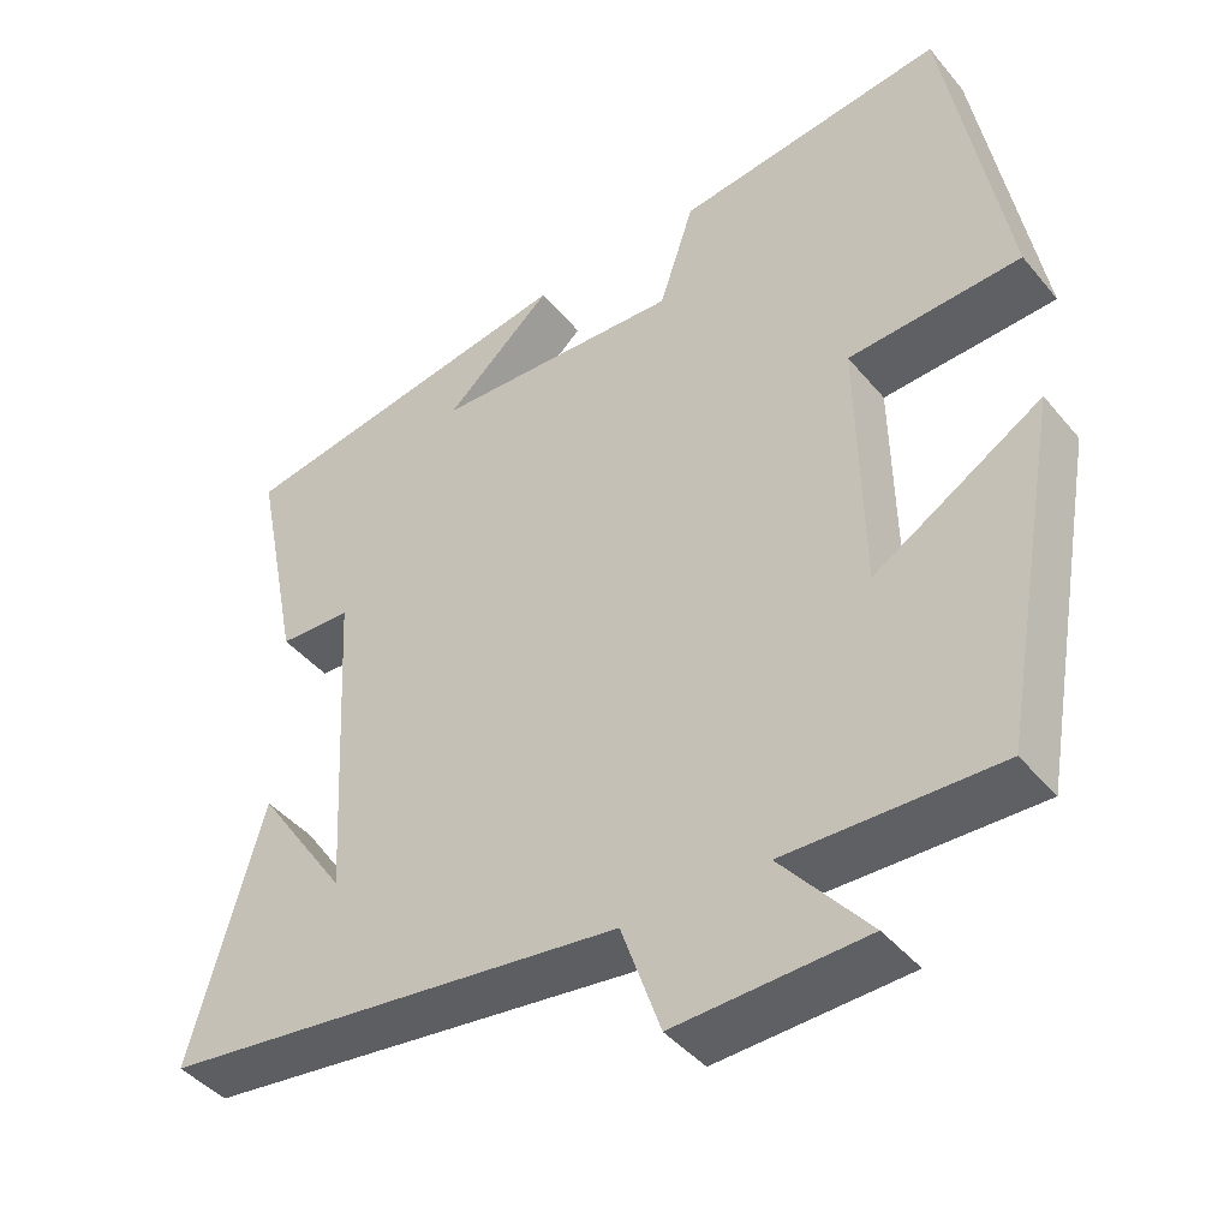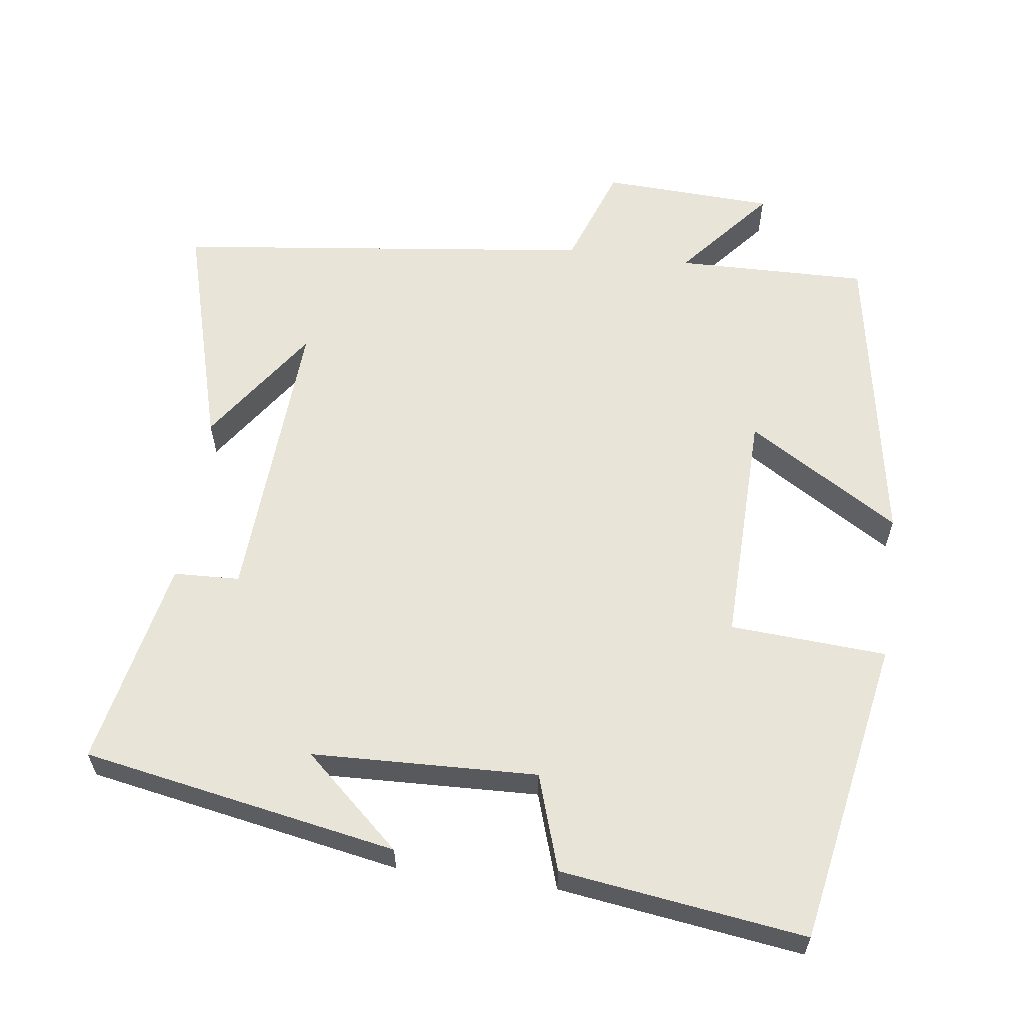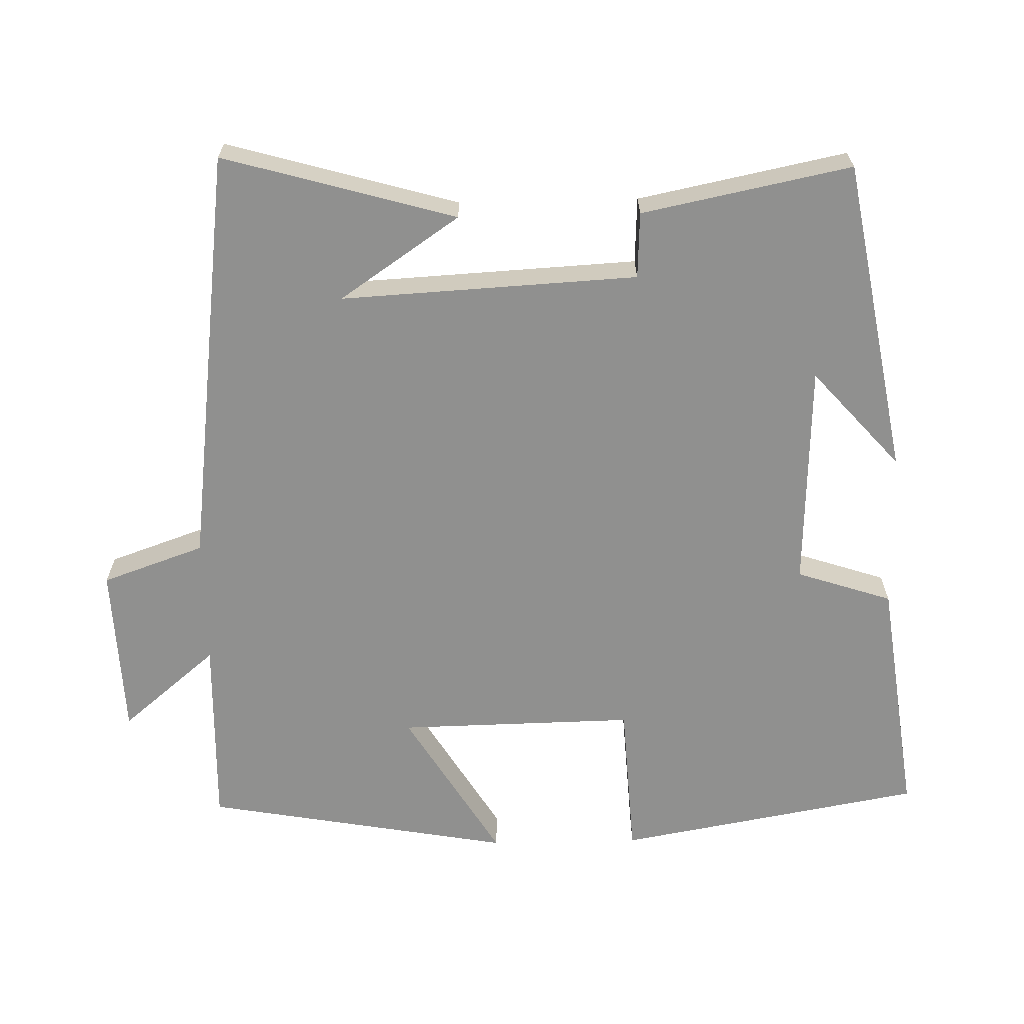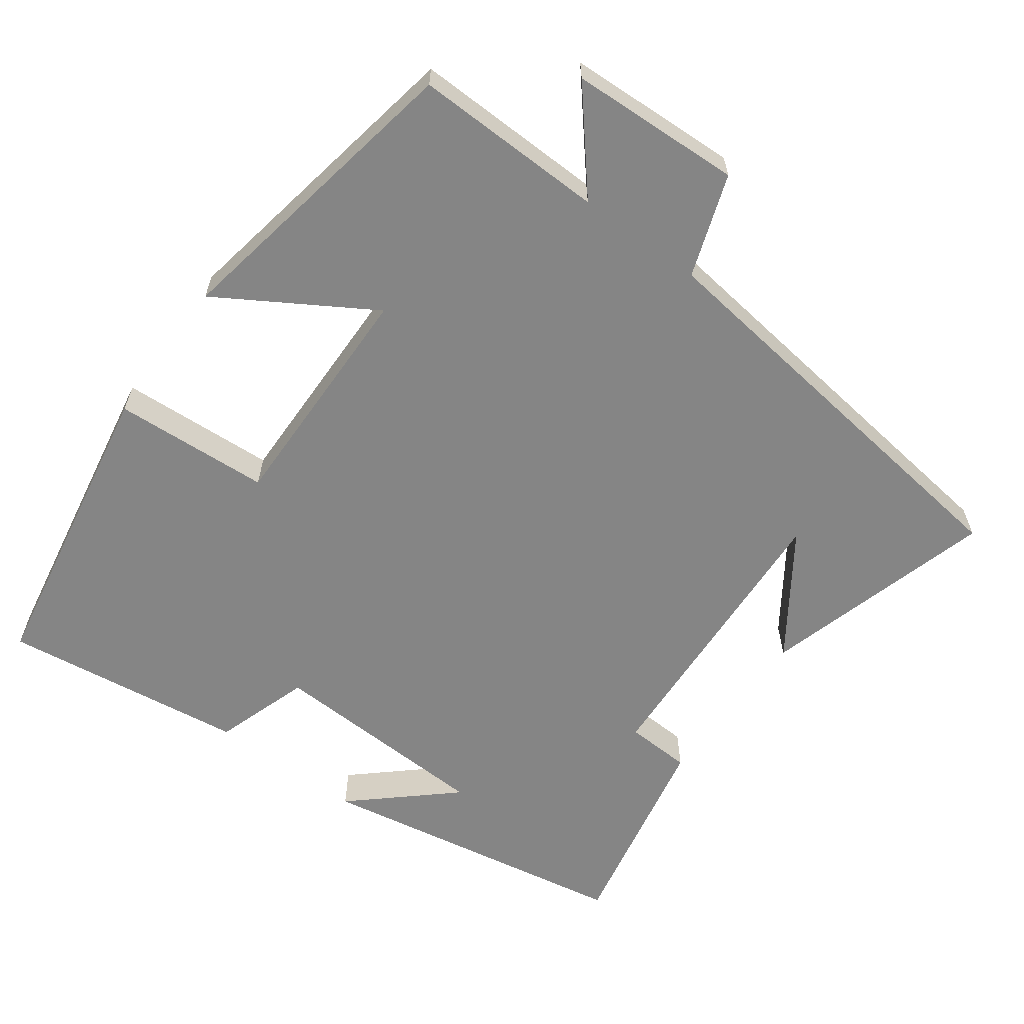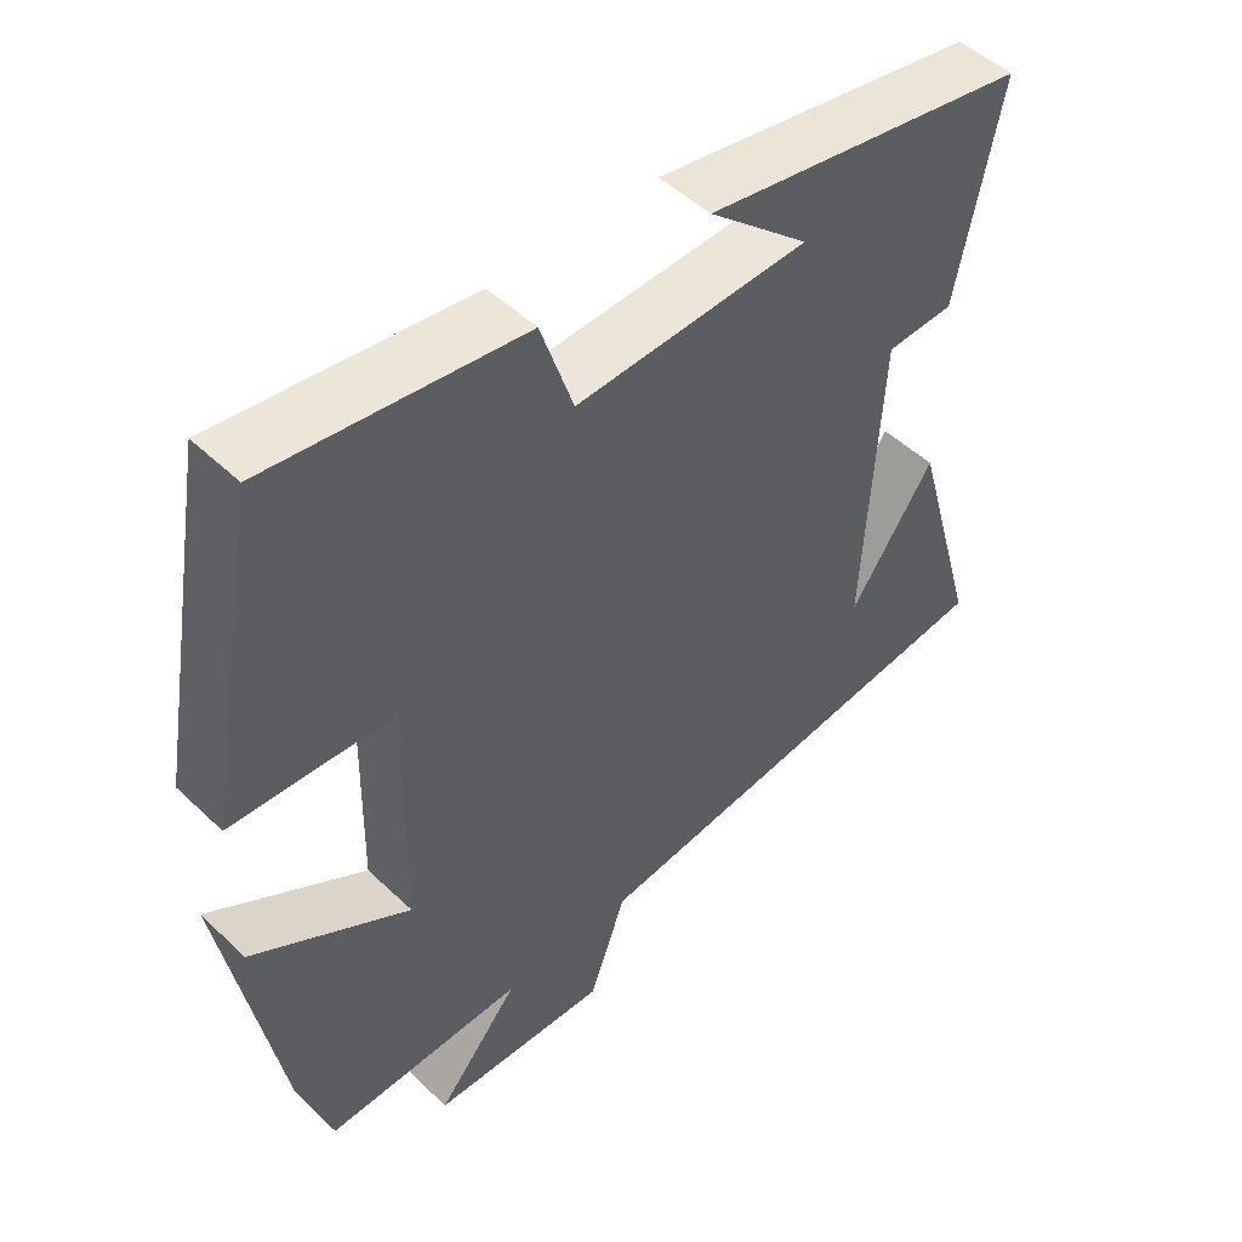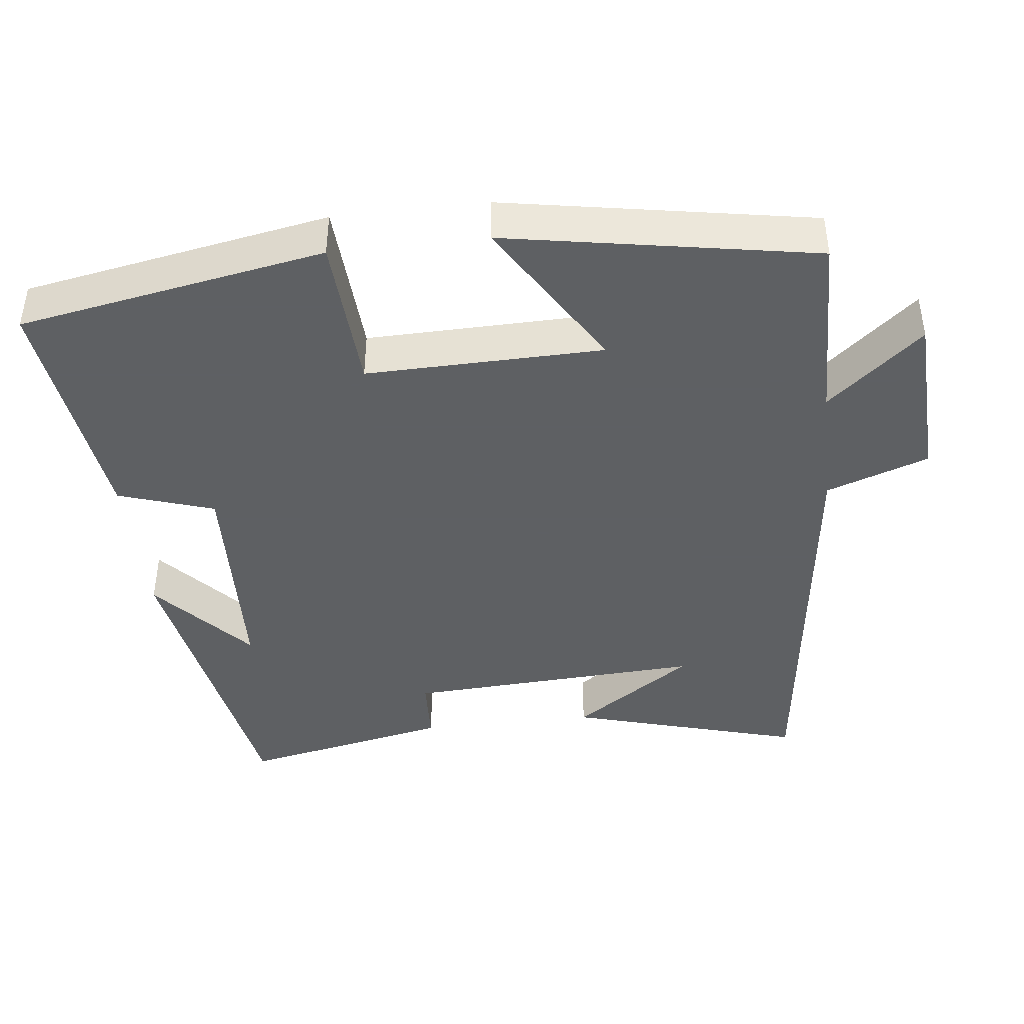
<metadata>
{"format":"obj","ext":"obj","renderer":"f3d","projection":"perspective","resolution":1024,"background":"white","views":[{"elev":-43.1,"azim":36.4,"up":"+Z"},{"elev":60.4,"azim":7.8,"up":"+Y"},{"elev":-65.5,"azim":-88.7,"up":"+Y"},{"elev":-61.7,"azim":143.7,"up":"+Y"},{"elev":49.8,"azim":136.3,"up":"+Z"},{"elev":-42.7,"azim":96.6,"up":"+Y"}]}
</metadata>
<code>
v -0.59 0.07 -0.428
v -0.5 0.07 -0.11
v -0.388 0.07 -0.274
v -0.41 0.07 0.132
v -0.5 0.07 0.136
v -0.558 0.07 0.422
v -0.127 0.07 0.5
v -0.26 0.07 0.381
v 0.048 0.07 0.369
v 0.091 0.07 0.5
v 0.425 0.07 0.545
v 0.5 0.07 0.126
v 0.286 0.07 0.113
v 0.292 0.07 -0.211
v 0.5 0.07 -0.084
v 0.425 0.07 -0.506
v 0.162 0.07 -0.5
v 0.271 0.07 -0.63
v 0.035 0.07 -0.64
v -0.014 0.07 -0.5
v -0.59 0 -0.428
v -0.5 0 -0.11
v -0.388 0 -0.274
v -0.41 0 0.132
v -0.5 0 0.136
v -0.558 0 0.422
v -0.127 0 0.5
v -0.26 0 0.381
v 0.048 0 0.369
v 0.091 0 0.5
v 0.425 0 0.545
v 0.5 0 0.126
v 0.286 0 0.113
v 0.292 0 -0.211
v 0.5 0 -0.084
v 0.425 0 -0.506
v 0.162 0 -0.5
v 0.271 0 -0.63
v 0.035 0 -0.64
v -0.014 0 -0.5
f 17 18 19 20
f 17 20 1
f 14 15 16 17
f 13 14 17 1
f 10 11 12 13
f 9 10 13
f 8 9 13
f 6 7 8
f 4 5 6 8
f 3 4 8 13
f 1 2 3
f 1 3 13
f 40 39 38 37
f 21 40 37
f 37 36 35 34
f 21 37 34 33
f 33 32 31 30
f 33 30 29
f 33 29 28
f 28 27 26
f 28 26 25 24
f 33 28 24 23
f 23 22 21
f 33 23 21
f 1 21 22 2
f 2 22 23 3
f 3 23 24 4
f 4 24 25 5
f 5 25 26 6
f 6 26 27 7
f 7 27 28 8
f 8 28 29 9
f 9 29 30 10
f 10 30 31 11
f 11 31 32 12
f 12 32 33 13
f 13 33 34 14
f 14 34 35 15
f 15 35 36 16
f 16 36 37 17
f 17 37 38 18
f 18 38 39 19
f 19 39 40 20
f 20 40 21 1

</code>
